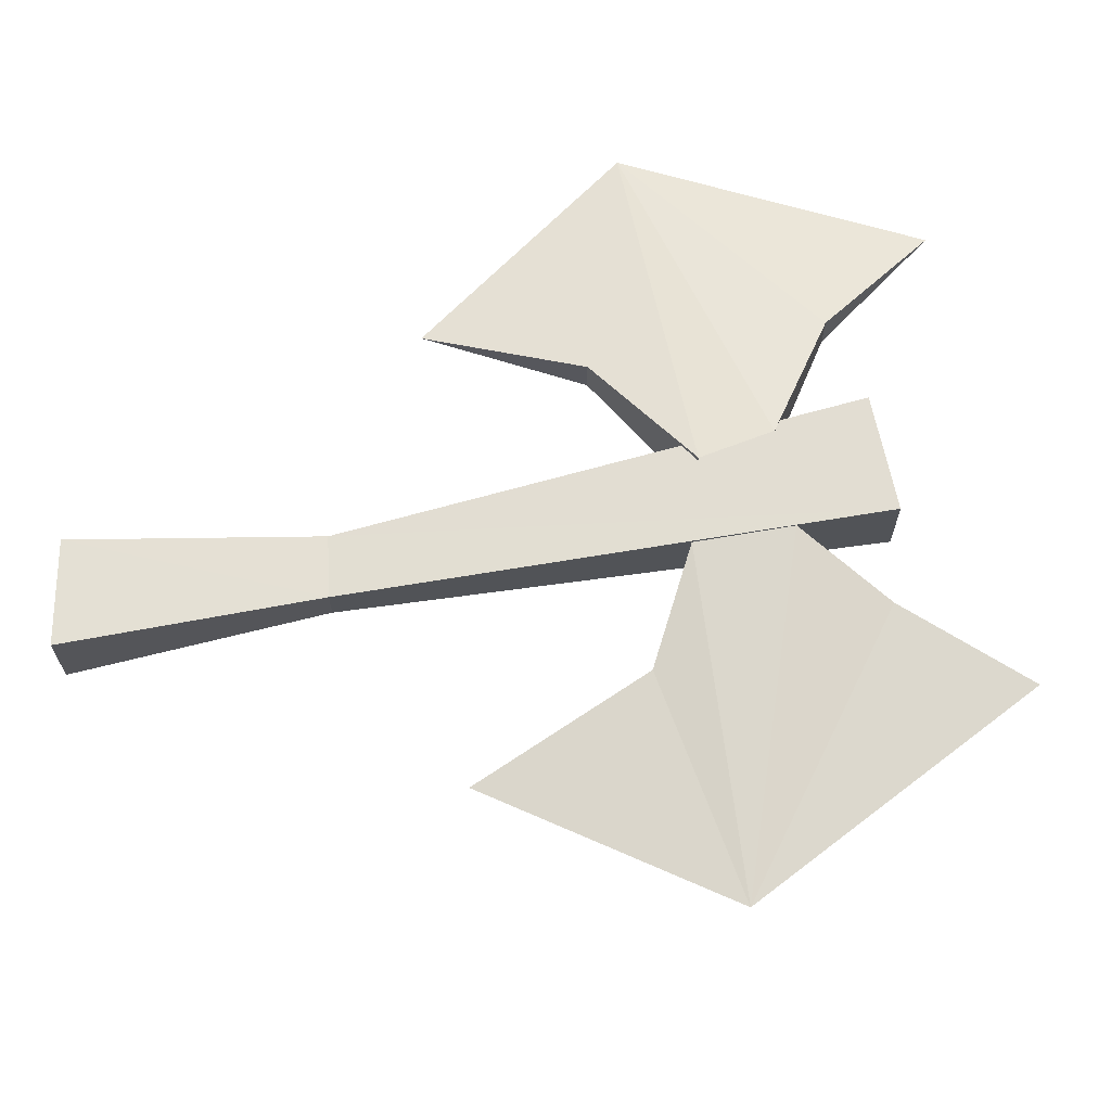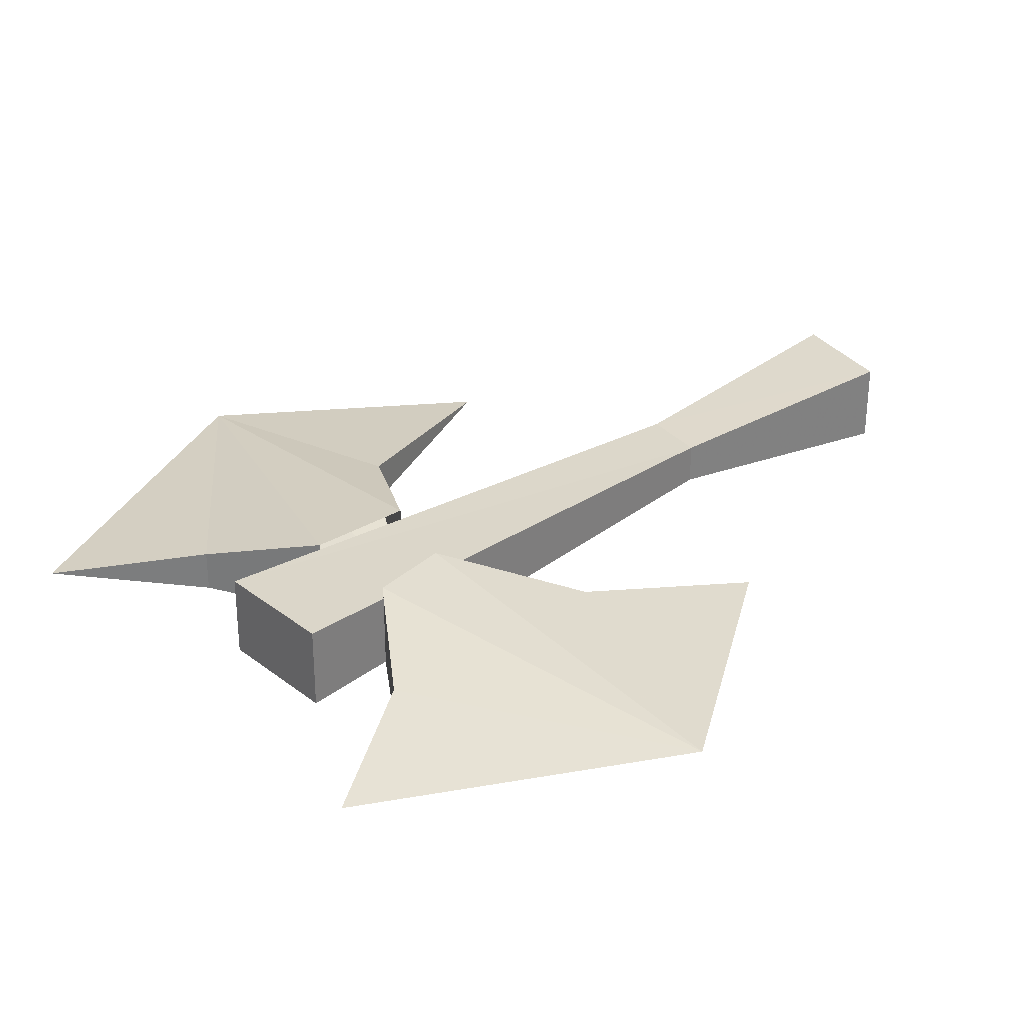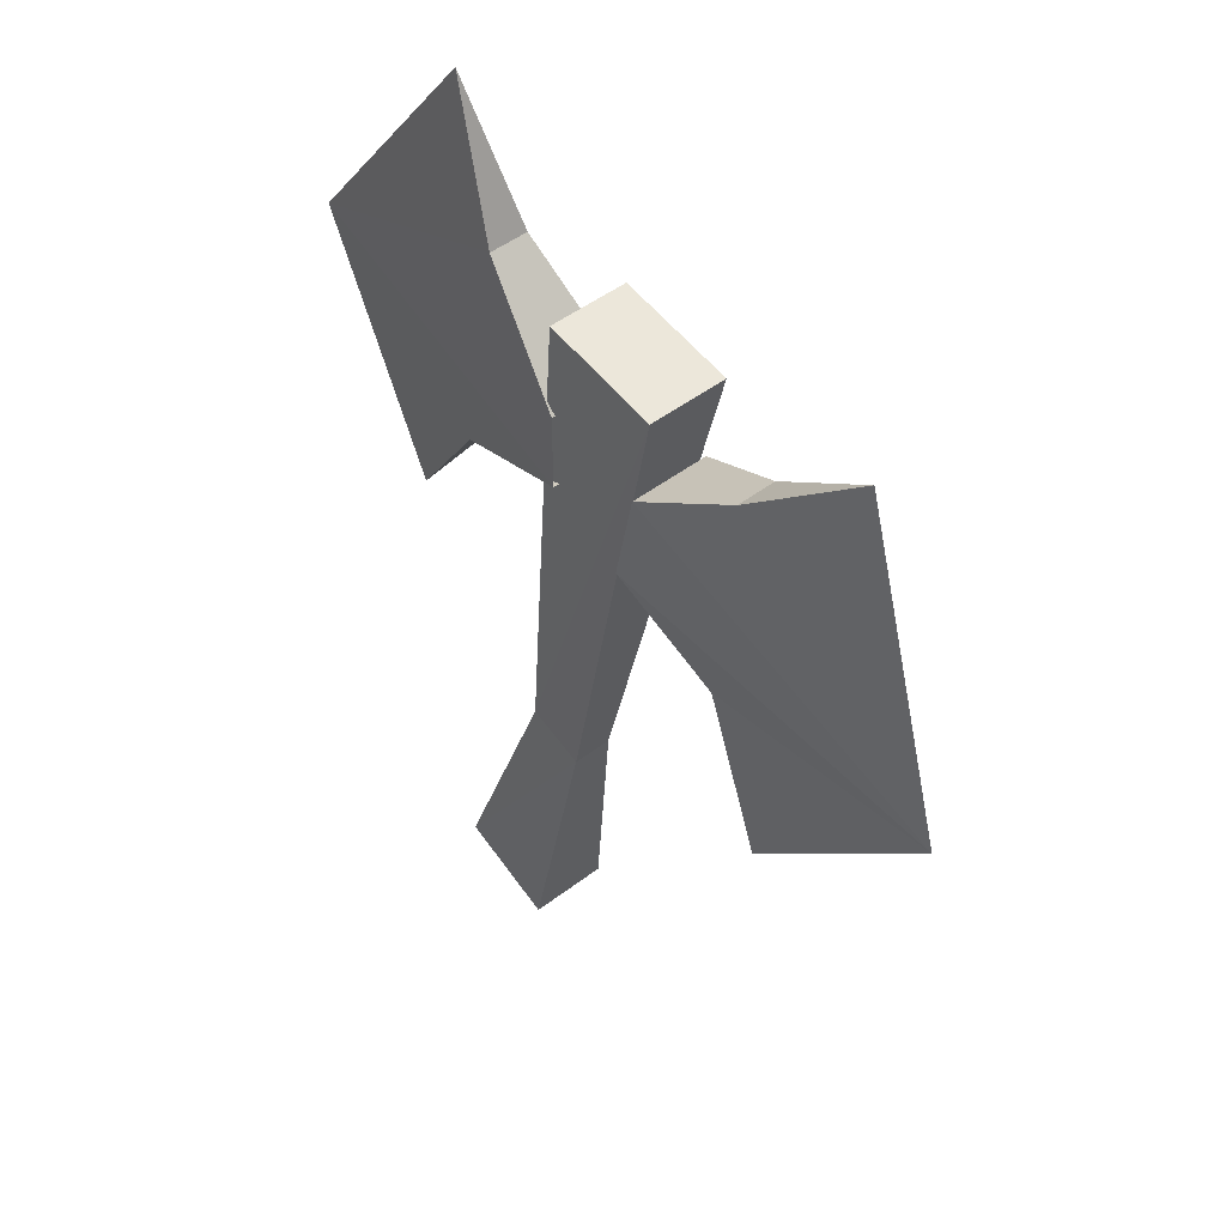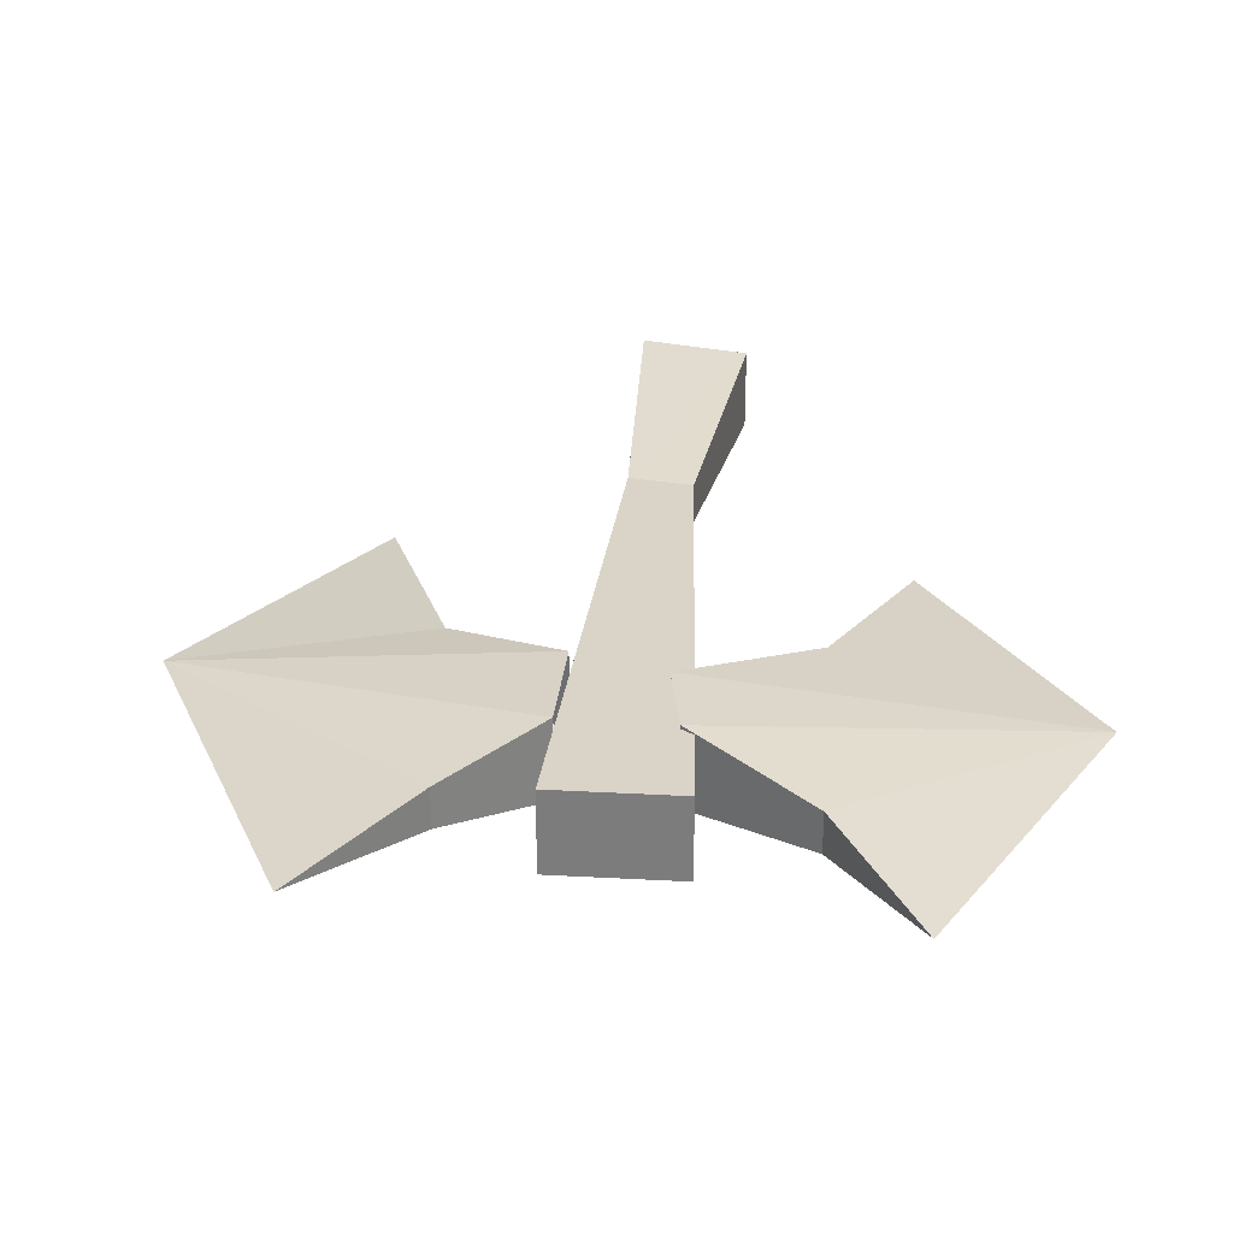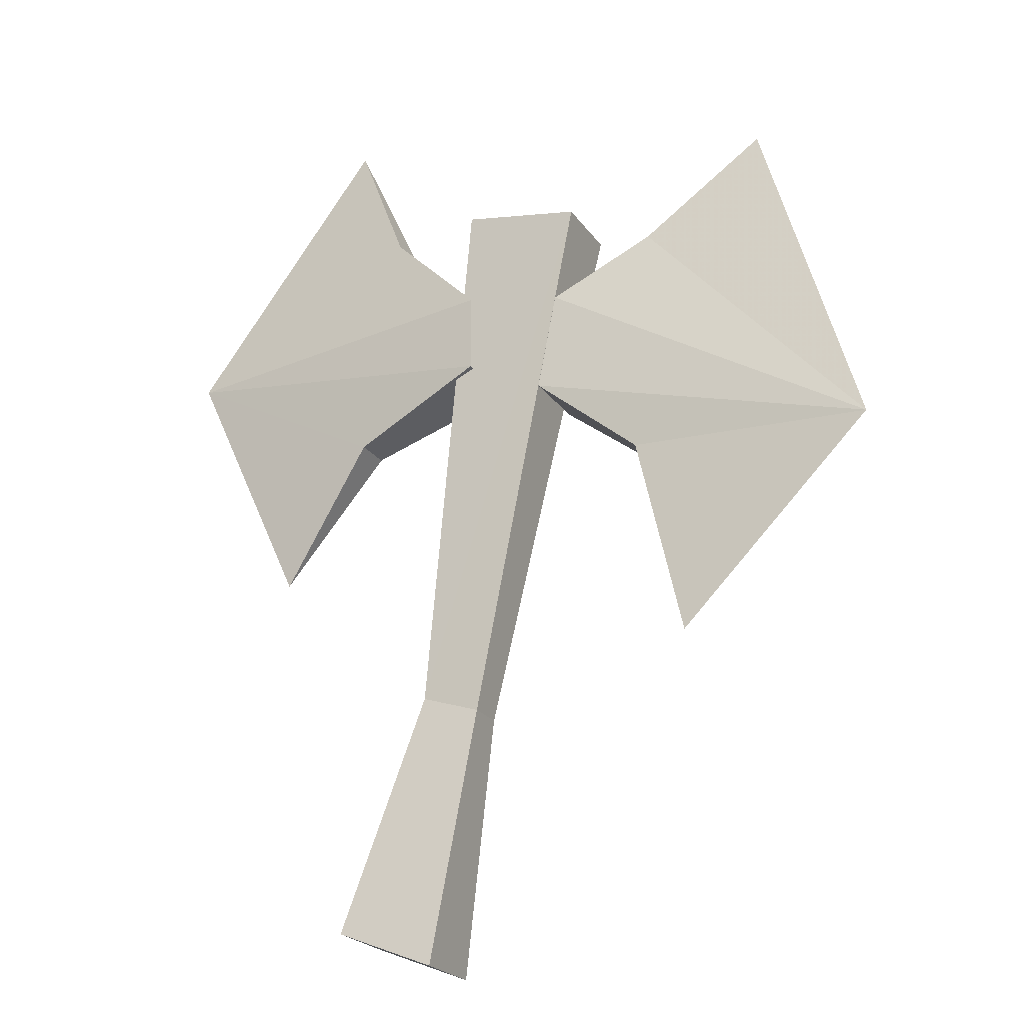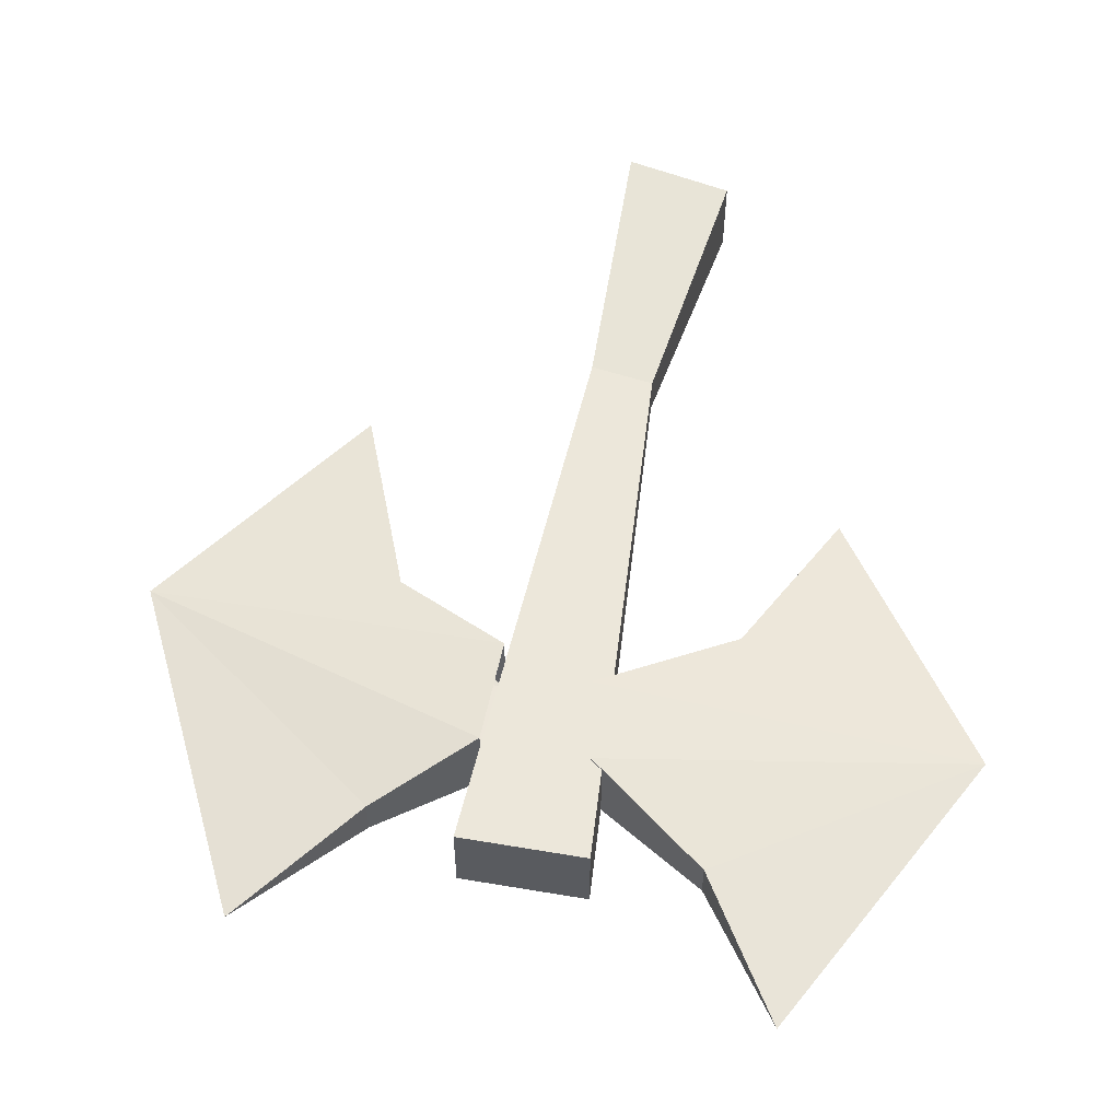
<metadata>
{"format":"obj","ext":"obj","renderer":"f3d","projection":"perspective","resolution":1024,"background":"white","views":[{"elev":67.0,"azim":-111.2,"up":"+Y"},{"elev":31.2,"azim":38.2,"up":"+Y"},{"elev":47.8,"azim":-130.7,"up":"+Z"},{"elev":30.6,"azim":-5.0,"up":"+Y"},{"elev":-22.7,"azim":-154.5,"up":"+Z"},{"elev":56.1,"azim":0.6,"up":"+Y"}]}
</metadata>
<code>
v 0.01562 0.02344 -0.1172
v -0.007812 0.03125 0.09375
v -0.05469 0.03125 0.08594
v -0.007812 0.02344 -0.125
v 0.04688 0.03125 -0.2109
v 0.01562 0.007812 -0.1172
v -0.007812 0.007812 -0.125
v -0.007812 0 0.09375
v -0.05469 0 0.08594
v 0.007812 0.03125 -0.2266
v 0.007812 0 -0.2266
v 0.04688 0 -0.2109
v 0.03125 0.007812 0.09375
v 0.05469 0.01562 0.1484
v 0.1328 0.01562 0.04688
v -0.007812 0 0.05469
v 0.03125 0.02344 0.09375
v -0.007812 0.03125 0.05469
v -0.007812 0.03125 0.02344
v 0.04688 0.02344 0
v 0.08594 0.01562 -0.05469
v 0.04688 0.007812 0
v -0.007812 0 0.02344
v -0.1719 0.01562 -0.02344
v -0.1328 0.01562 0.1094
v -0.08594 0.007812 0.07031
v -0.04688 0 0.04688
v -0.03906 0 0.007812
v -0.07812 0.007812 -0.02344
v -0.09375 0.01562 -0.1016
v -0.07812 0.02344 -0.02344
v -0.03906 0.03125 0.007812
v -0.04688 0.03125 0.04688
v -0.08594 0.02344 0.07031
f 1 2 3
f 1 3 4
f 1 4 5
f 1 5 6
f 1 6 4
f 1 4 7
f 1 7 6
f 1 6 2
f 2 6 8
f 2 8 3
f 3 8 9
f 3 9 7
f 3 7 4
f 4 7 10
f 4 10 5
f 5 10 11
f 5 11 12
f 5 12 6
f 6 12 11
f 6 11 7
f 6 7 8
f 8 7 9
f 4 6 7
f 13 14 15
f 13 15 16
f 13 16 17
f 13 17 14
f 14 17 15
f 15 17 18
f 15 18 19
f 15 19 20
f 15 20 21
f 15 21 22
f 15 22 23
f 15 23 16
f 17 16 18
f 19 23 22
f 19 22 20
f 20 22 21
f 24 25 26
f 24 26 27
f 24 27 28
f 24 28 29
f 24 29 30
f 24 30 31
f 24 31 32
f 24 32 33
f 24 33 34
f 24 34 25
f 25 34 26
f 26 34 27
f 27 34 33
f 31 29 28
f 31 28 32
f 30 29 31
f 7 11 10

</code>
